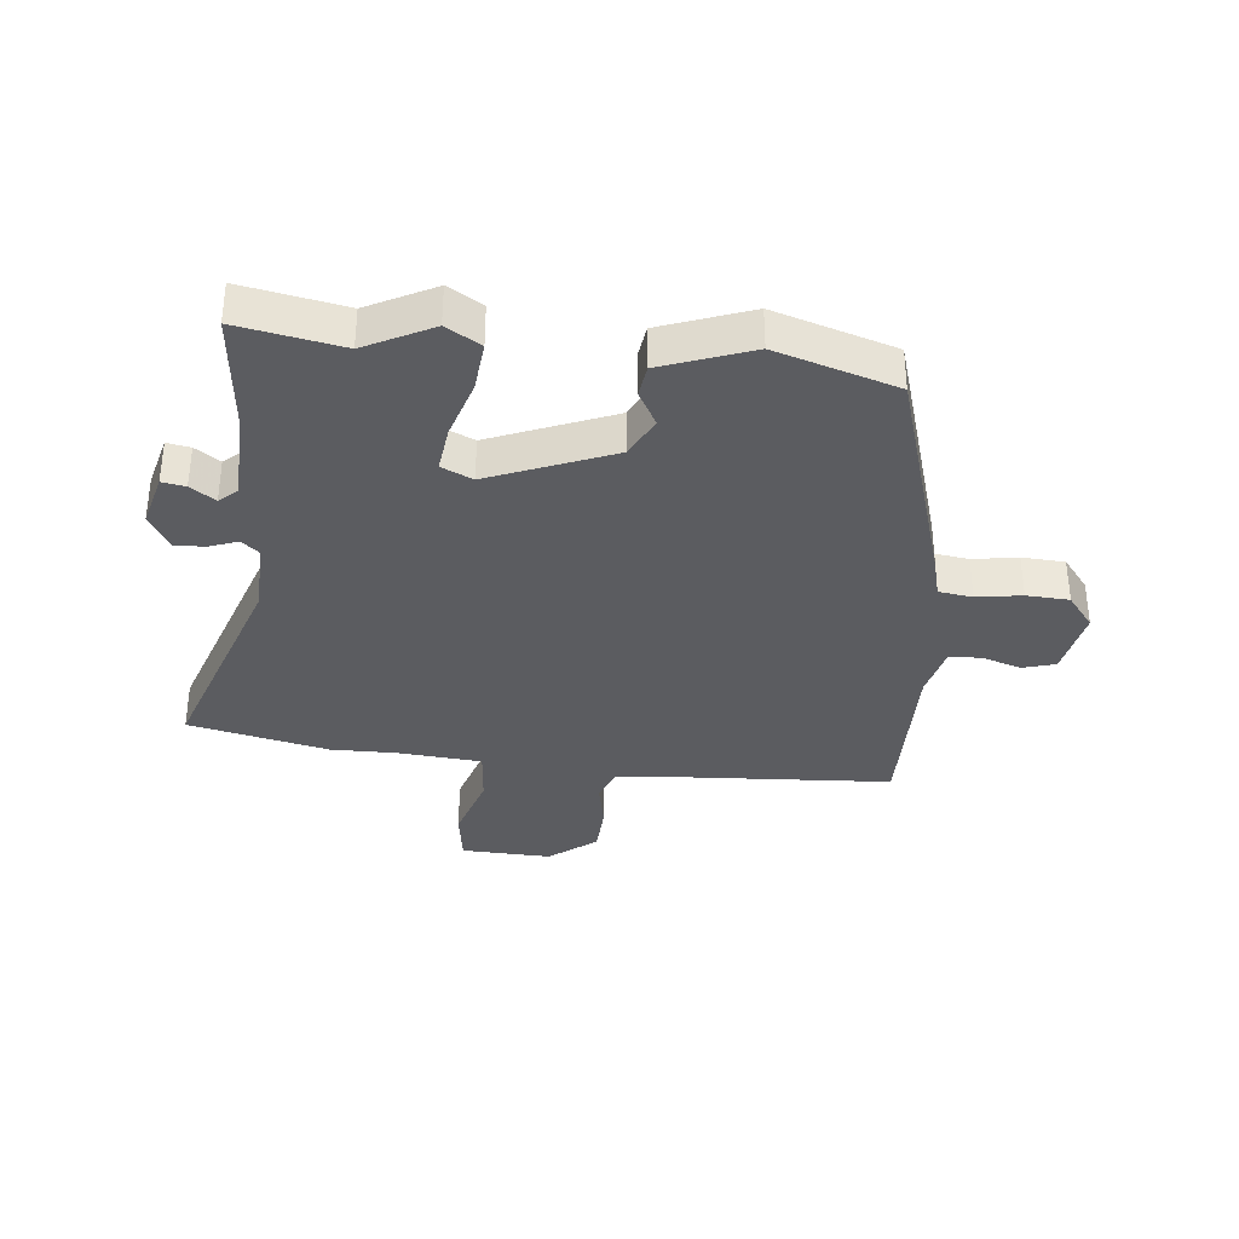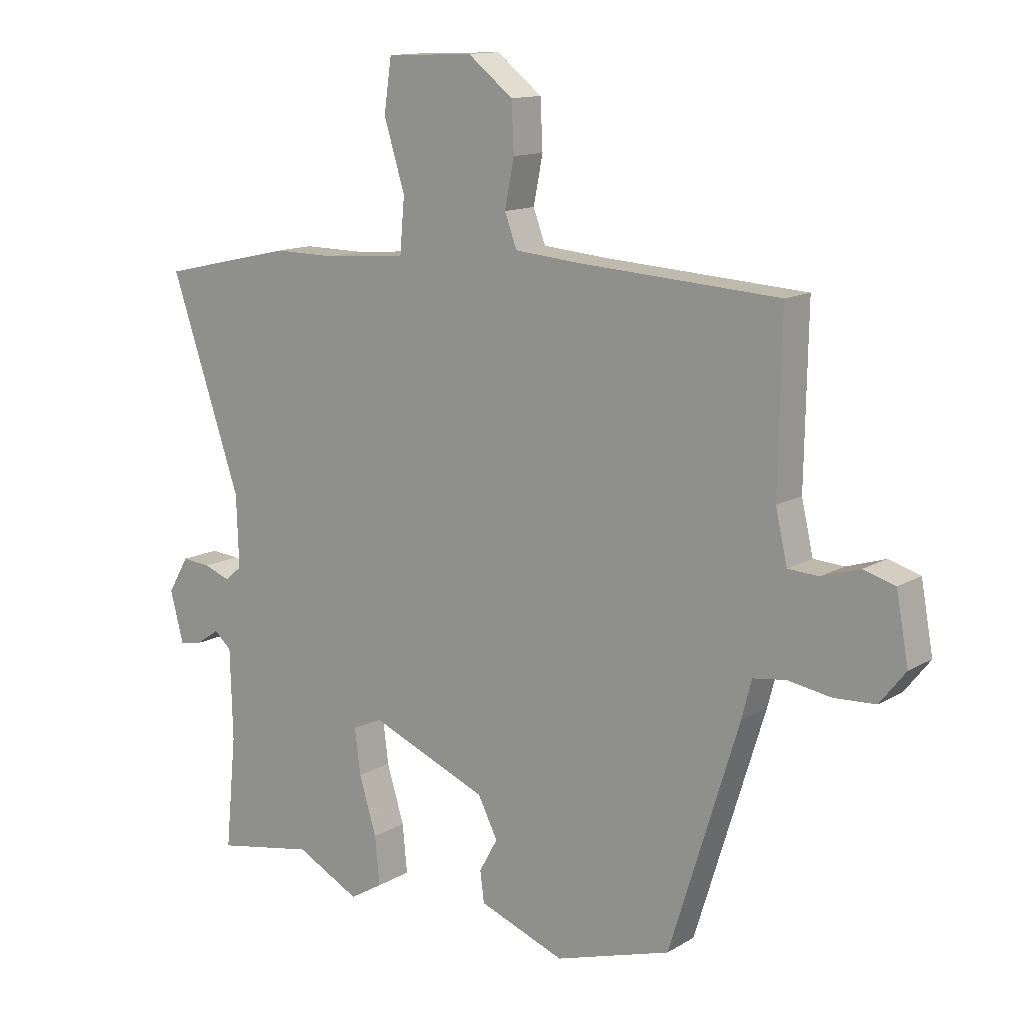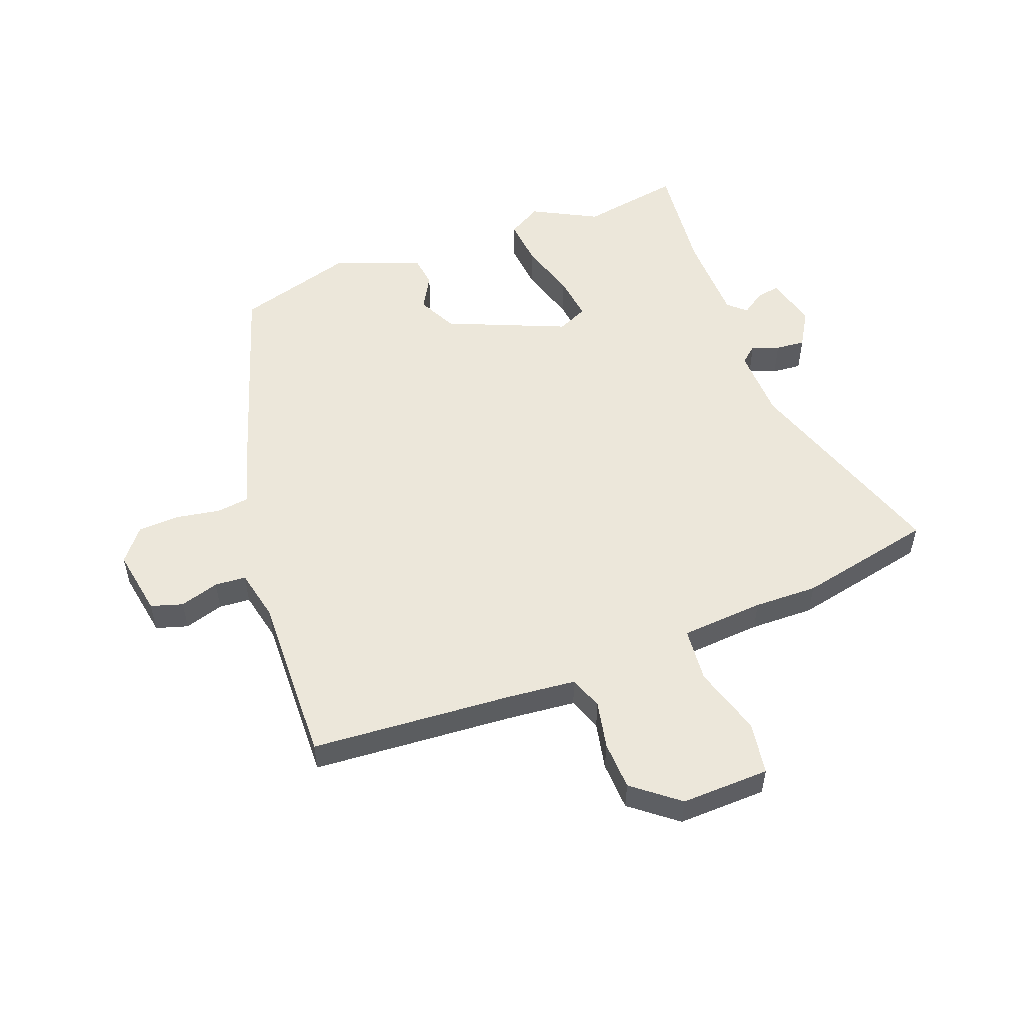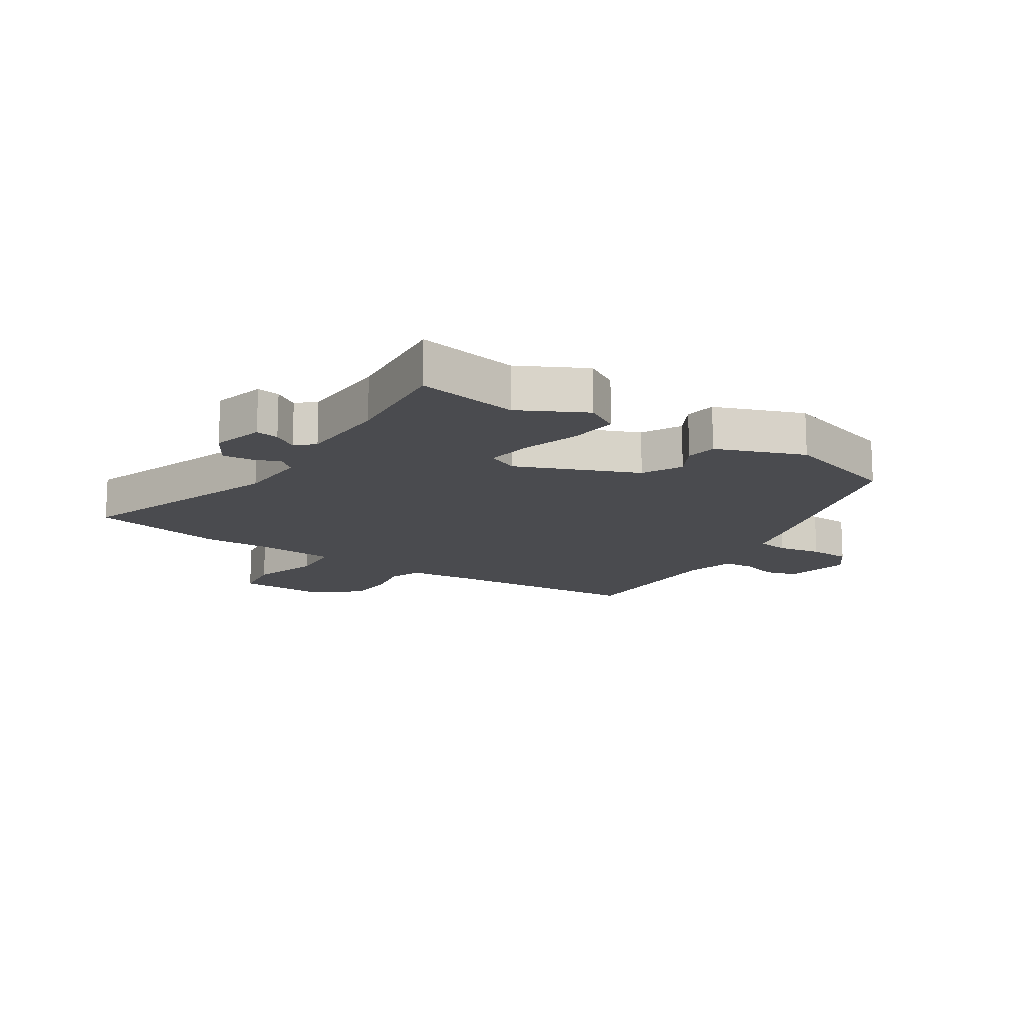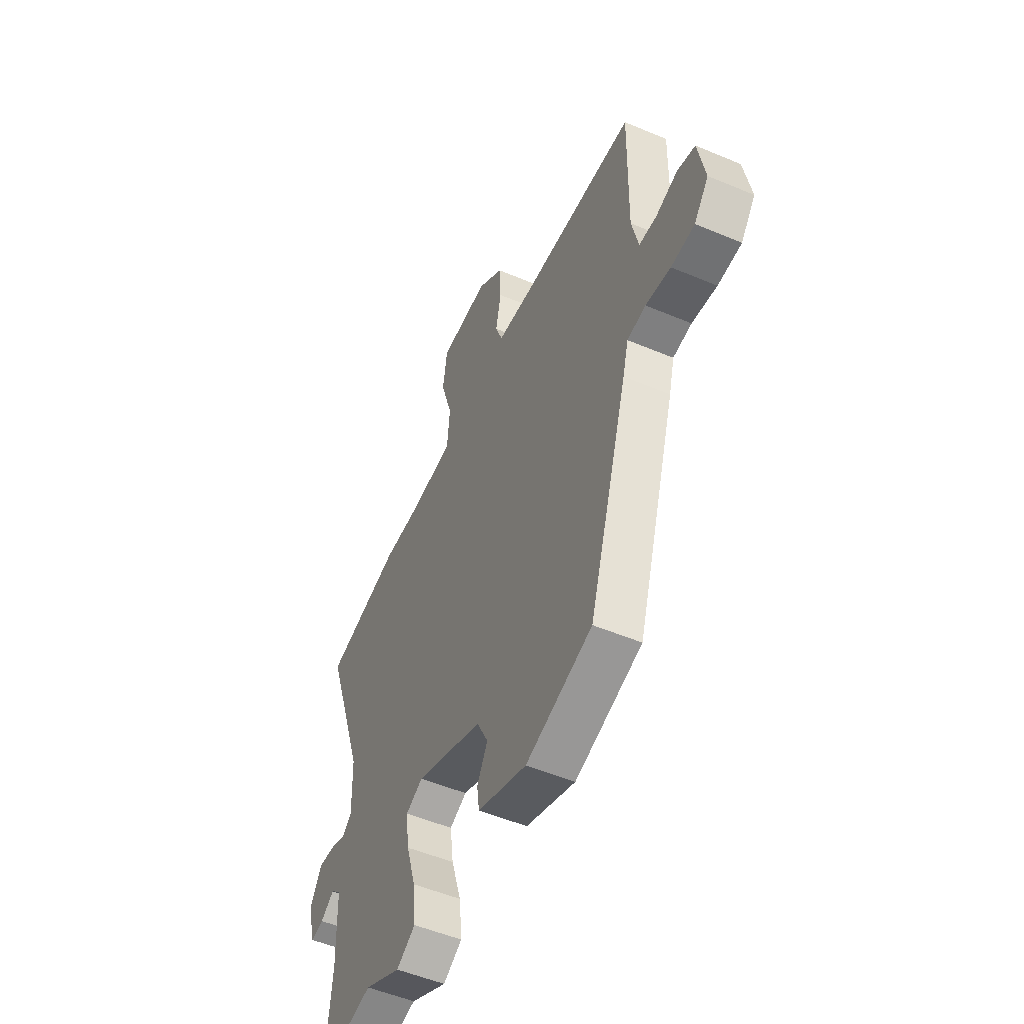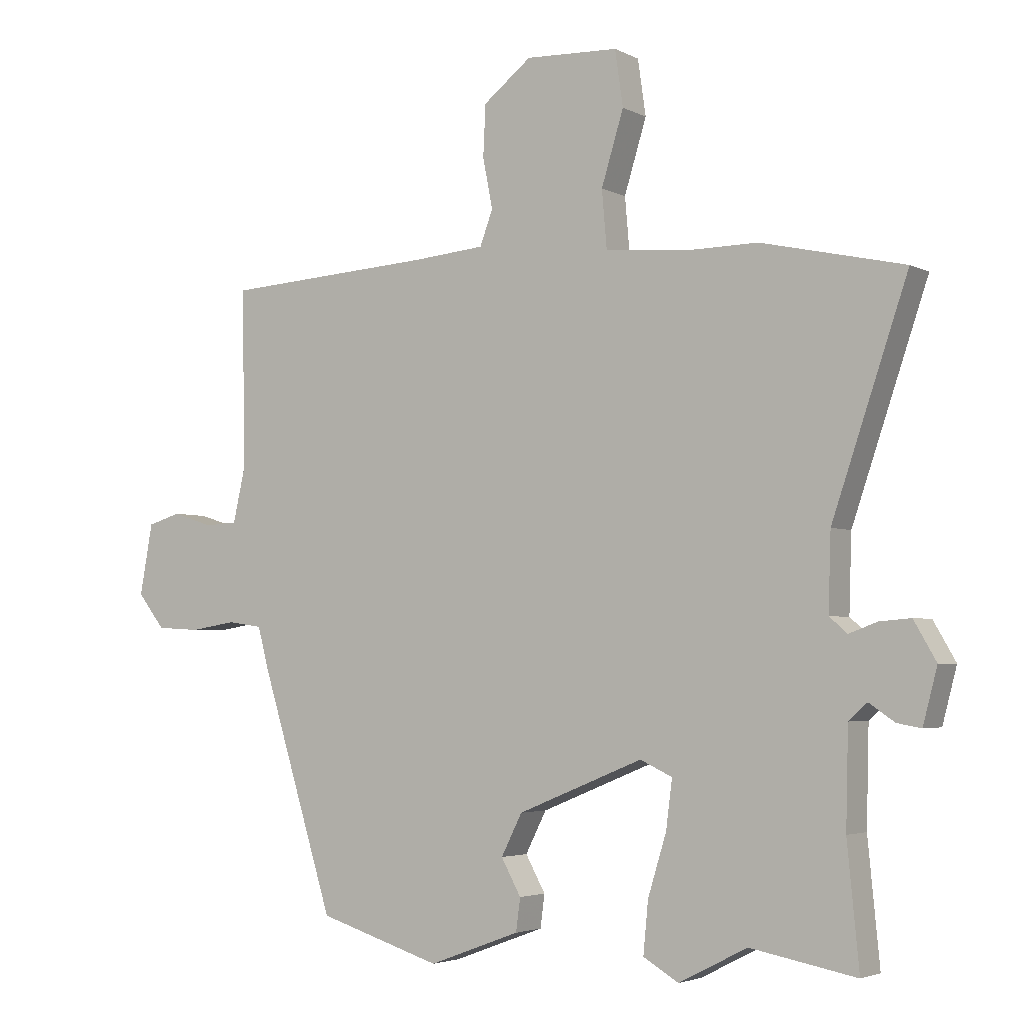
<metadata>
{"format":"obj","ext":"obj","renderer":"f3d","projection":"perspective","resolution":1024,"background":"white","views":[{"elev":-34.7,"azim":174.0,"up":"+Y"},{"elev":13.1,"azim":-142.6,"up":"+Z"},{"elev":53.0,"azim":-20.2,"up":"+Y"},{"elev":-14.3,"azim":146.9,"up":"+Y"},{"elev":-52.2,"azim":-114.5,"up":"+Z"},{"elev":-3.5,"azim":31.9,"up":"+Z"}]}
</metadata>
<code>
v -0.354 0.07 -0.471
v -0.474 0.07 -0.084
v -0.491 0.07 -0.019
v -0.547 0.07 -0.011
v -0.622 0.07 -0.023
v -0.693 0.07 -0.019
v -0.737 0.07 0.037
v -0.716 0.07 0.152
v -0.662 0.07 0.168
v -0.596 0.07 0.147
v -0.543 0.07 0.15
v -0.523 0.07 0.238
v -0.528 0.07 0.527
v -0.184 0.07 0.548
v -0.07 0.07 0.558
v -0.049 0.07 0.614
v -0.065 0.07 0.695
v -0.061 0.07 0.778
v 0.017 0.07 0.839
v 0.167 0.07 0.833
v 0.18 0.07 0.743
v 0.144 0.07 0.626
v 0.152 0.07 0.533
v 0.293 0.07 0.521
v 0.401 0.07 0.522
v 0.632 0.07 0.47
v 0.51 0.07 0.111
v 0.506 0.07 -0.012
v 0.535 0.07 -0.037
v 0.581 0.07 -0.02
v 0.631 0.07 -0.016
v 0.667 0.07 -0.078
v 0.644 0.07 -0.166
v 0.605 0.07 -0.159
v 0.564 0.07 -0.131
v 0.534 0.07 -0.158
v 0.53 0.07 -0.314
v 0.549 0.07 -0.509
v 0.378 0.07 -0.477
v 0.267 0.07 -0.534
v 0.21 0.07 -0.5
v 0.218 0.07 -0.417
v 0.248 0.07 -0.319
v 0.258 0.07 -0.241
v 0.206 0.07 -0.217
v 0.003 0.07 -0.3
v -0.031 0.07 -0.367
v 0.001 0.07 -0.425
v -0.006 0.07 -0.478
v -0.154 0.07 -0.533
v -0.354 0 -0.471
v -0.474 0 -0.084
v -0.491 0 -0.019
v -0.547 0 -0.011
v -0.622 0 -0.023
v -0.693 0 -0.019
v -0.737 0 0.037
v -0.716 0 0.152
v -0.662 0 0.168
v -0.596 0 0.147
v -0.543 0 0.15
v -0.523 0 0.238
v -0.528 0 0.527
v -0.184 0 0.548
v -0.07 0 0.558
v -0.049 0 0.614
v -0.065 0 0.695
v -0.061 0 0.778
v 0.017 0 0.839
v 0.167 0 0.833
v 0.18 0 0.743
v 0.144 0 0.626
v 0.152 0 0.533
v 0.293 0 0.521
v 0.401 0 0.522
v 0.632 0 0.47
v 0.51 0 0.111
v 0.506 0 -0.012
v 0.535 0 -0.037
v 0.581 0 -0.02
v 0.631 0 -0.016
v 0.667 0 -0.078
v 0.644 0 -0.166
v 0.605 0 -0.159
v 0.564 0 -0.131
v 0.534 0 -0.158
v 0.53 0 -0.314
v 0.549 0 -0.509
v 0.378 0 -0.477
v 0.267 0 -0.534
v 0.21 0 -0.5
v 0.218 0 -0.417
v 0.248 0 -0.319
v 0.258 0 -0.241
v 0.206 0 -0.217
v 0.003 0 -0.3
v -0.031 0 -0.367
v 0.001 0 -0.425
v -0.006 0 -0.478
v -0.154 0 -0.533
f 1 2 3
f 50 1 3
f 49 50 3
f 48 49 3
f 47 48 3
f 46 47 3
f 45 46 3
f 41 42 43
f 40 41 43
f 39 40 43
f 39 43 44
f 38 39 44
f 37 38 44
f 36 37 44 45
f 33 34 35
f 32 33 35
f 31 32 35
f 30 31 35
f 29 30 35
f 36 45 3
f 35 36 3
f 29 35 3
f 28 29 3
f 24 25 26 27
f 28 3 4
f 27 28 4
f 24 27 4
f 23 24 4
f 20 21 22
f 19 20 22
f 18 19 22
f 17 18 22
f 16 17 22
f 15 16 22 23
f 12 13 14
f 15 23 4
f 14 15 4
f 12 14 4
f 11 12 4
f 8 9 10
f 7 8 10
f 7 10 11
f 6 7 11
f 5 6 11
f 4 5 11
f 53 52 51
f 53 51 100
f 53 100 99
f 53 99 98
f 53 98 97
f 53 97 96
f 53 96 95
f 93 92 91
f 93 91 90
f 93 90 89
f 94 93 89
f 94 89 88
f 94 88 87
f 95 94 87 86
f 85 84 83
f 85 83 82
f 85 82 81
f 85 81 80
f 85 80 79
f 53 95 86
f 53 86 85
f 53 85 79
f 53 79 78
f 77 76 75 74
f 54 53 78
f 54 78 77
f 54 77 74
f 54 74 73
f 72 71 70
f 72 70 69
f 72 69 68
f 72 68 67
f 72 67 66
f 73 72 66 65
f 64 63 62
f 54 73 65
f 54 65 64
f 54 64 62
f 54 62 61
f 60 59 58
f 60 58 57
f 61 60 57
f 61 57 56
f 61 56 55
f 61 55 54
f 1 51 52 2
f 2 52 53 3
f 3 53 54 4
f 4 54 55 5
f 5 55 56 6
f 6 56 57 7
f 7 57 58 8
f 8 58 59 9
f 9 59 60 10
f 10 60 61 11
f 11 61 62 12
f 12 62 63 13
f 13 63 64 14
f 14 64 65 15
f 15 65 66 16
f 16 66 67 17
f 17 67 68 18
f 18 68 69 19
f 19 69 70 20
f 20 70 71 21
f 21 71 72 22
f 22 72 73 23
f 23 73 74 24
f 24 74 75 25
f 25 75 76 26
f 26 76 77 27
f 27 77 78 28
f 28 78 79 29
f 29 79 80 30
f 30 80 81 31
f 31 81 82 32
f 32 82 83 33
f 33 83 84 34
f 34 84 85 35
f 35 85 86 36
f 36 86 87 37
f 37 87 88 38
f 38 88 89 39
f 39 89 90 40
f 40 90 91 41
f 41 91 92 42
f 42 92 93 43
f 43 93 94 44
f 44 94 95 45
f 45 95 96 46
f 46 96 97 47
f 47 97 98 48
f 48 98 99 49
f 49 99 100 50
f 50 100 51 1

</code>
